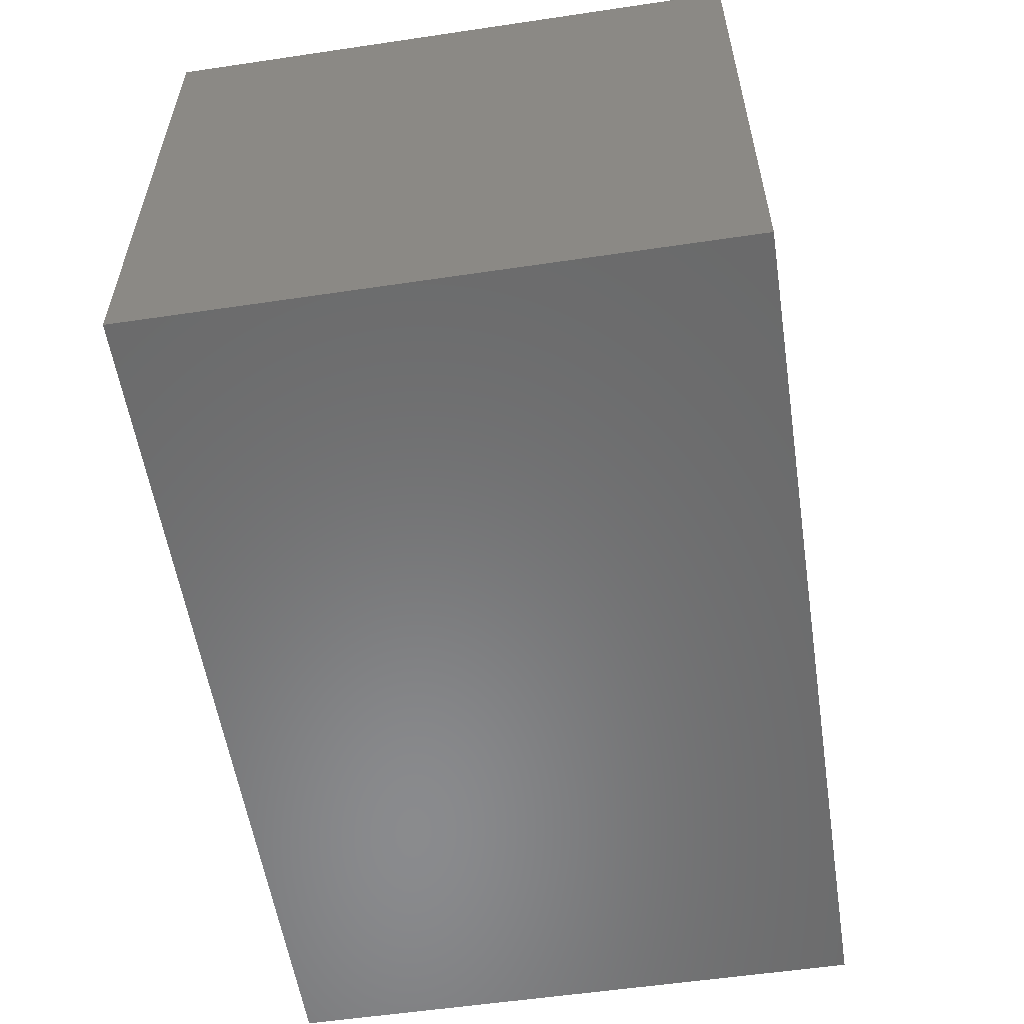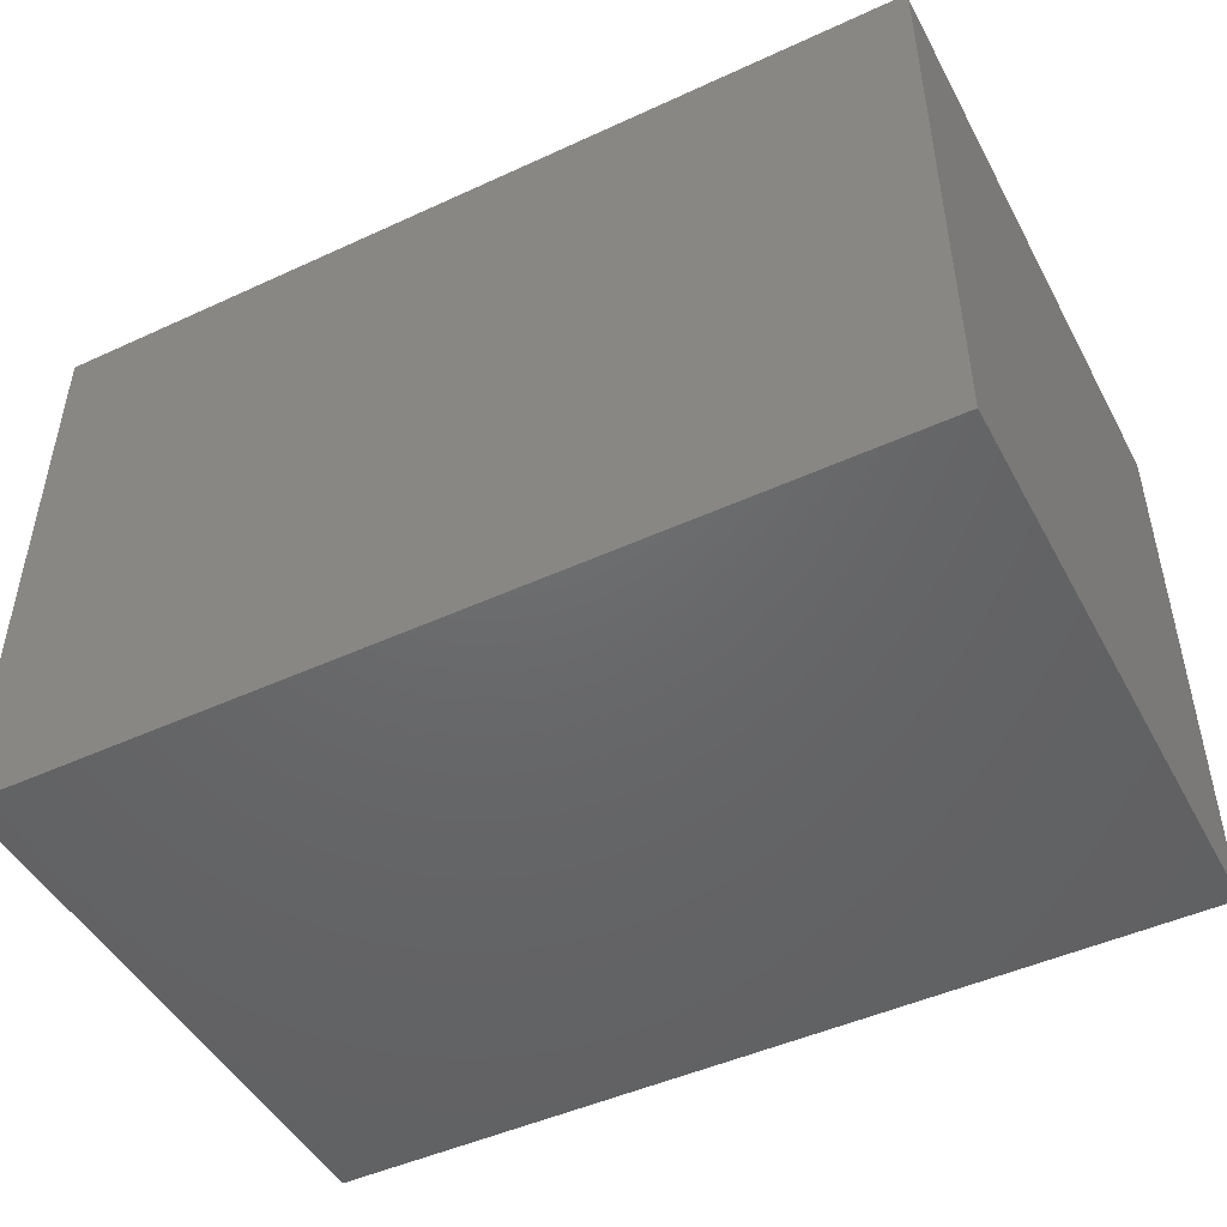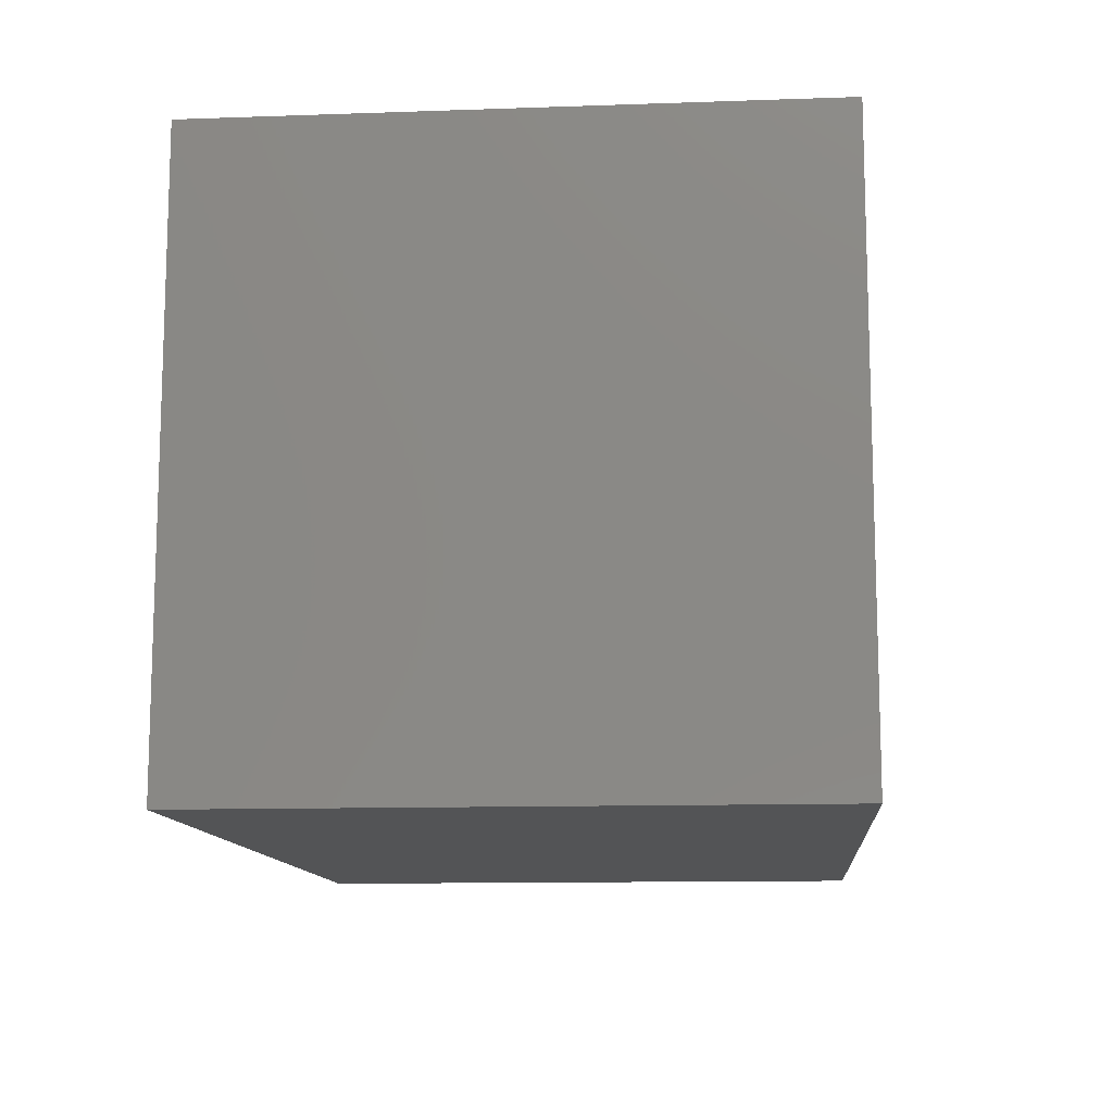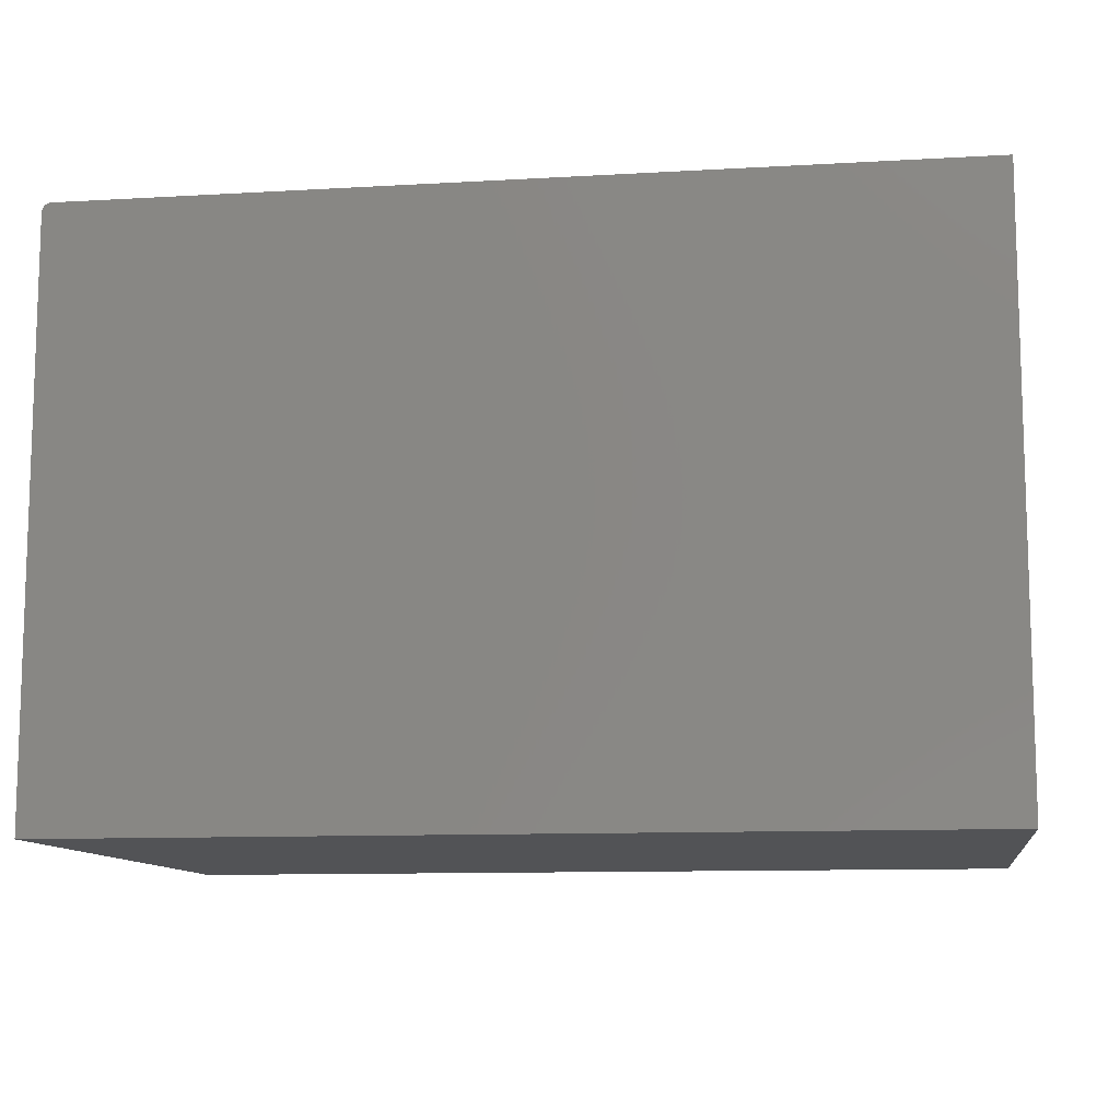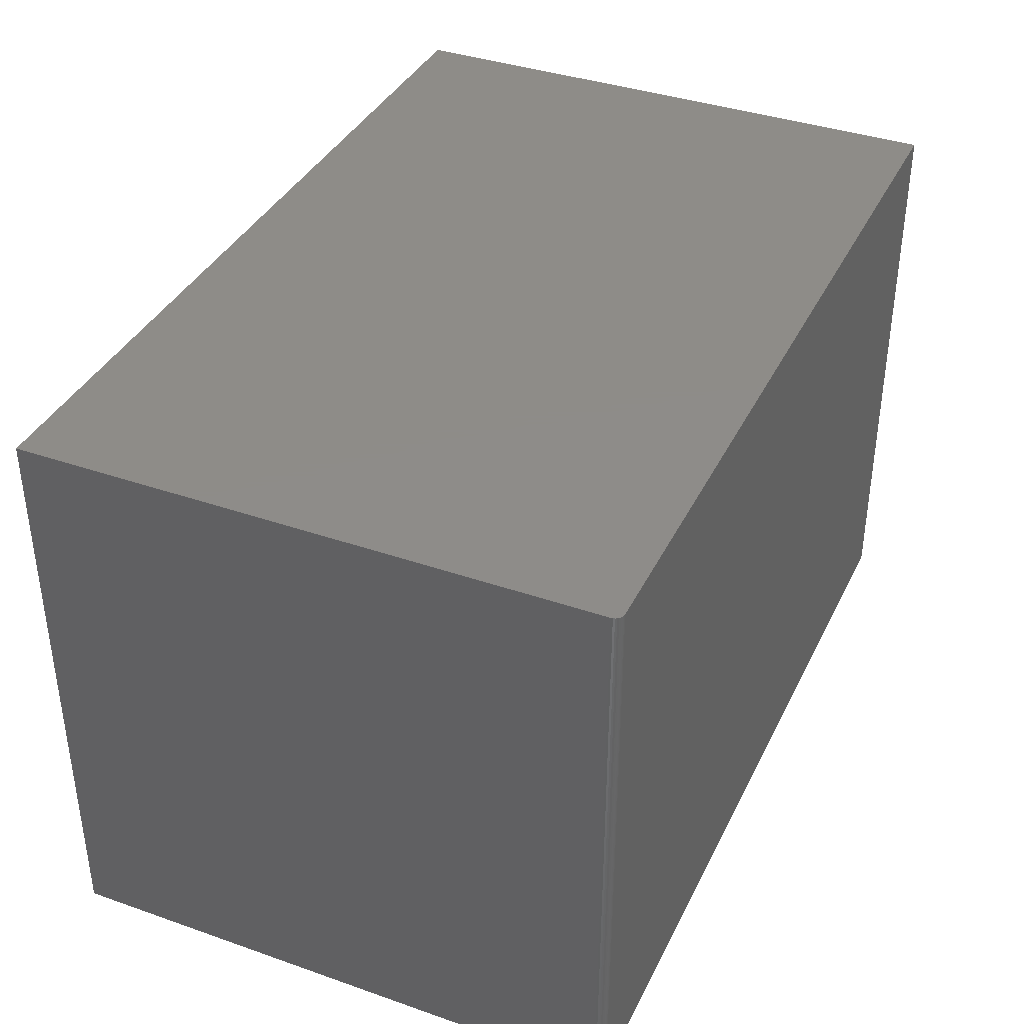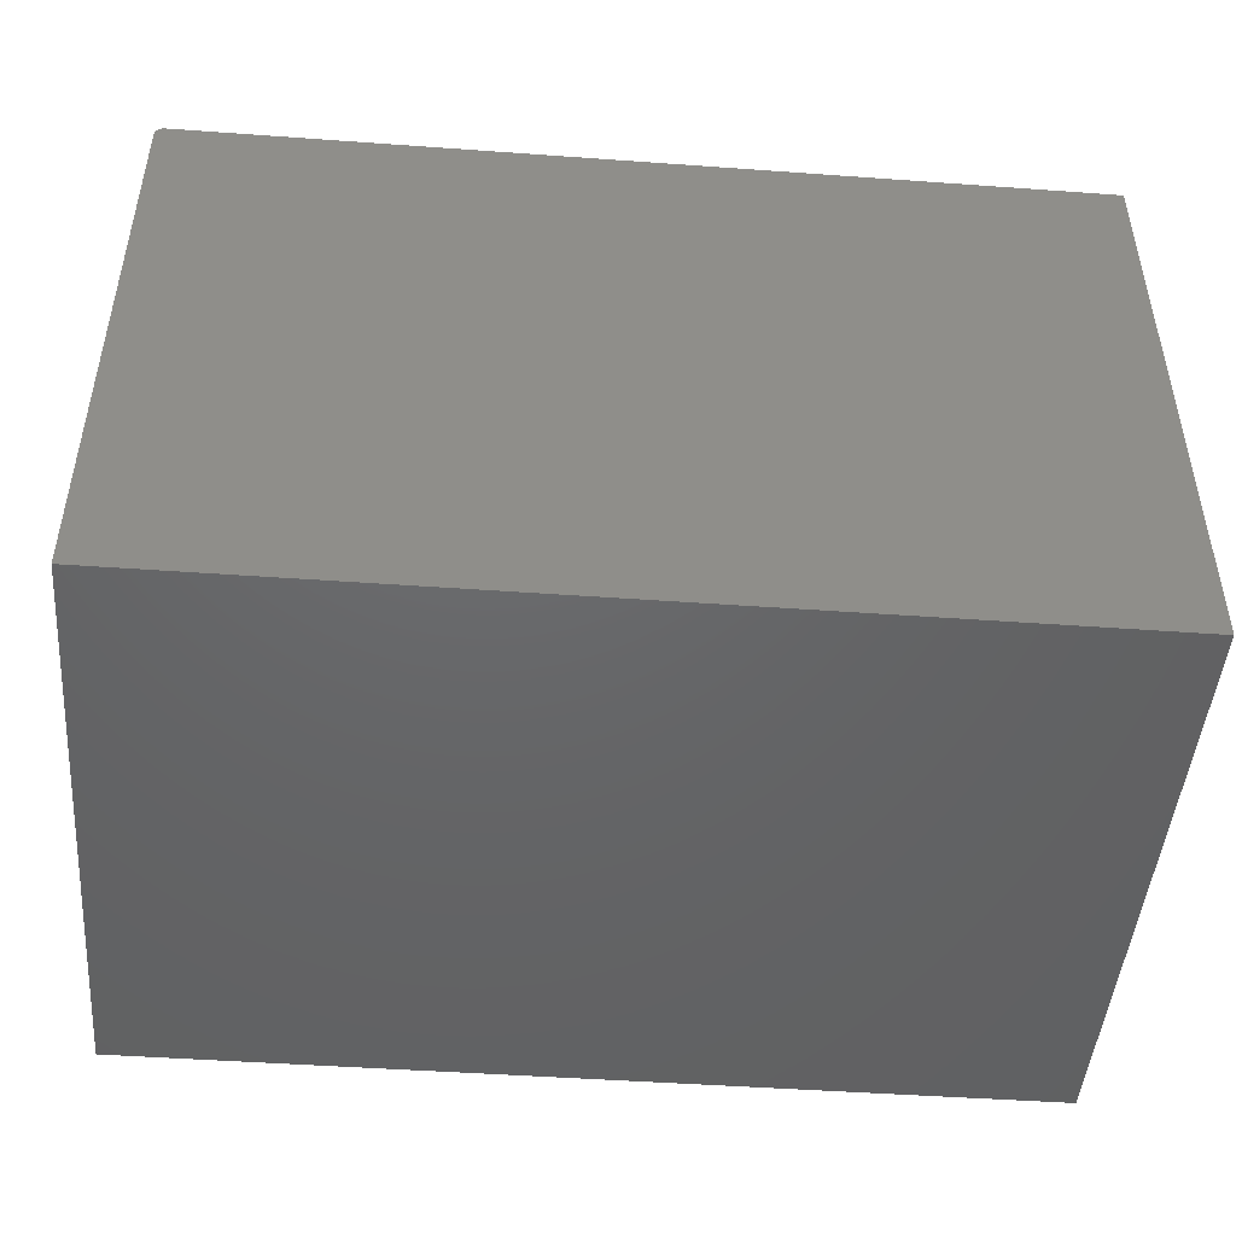
<metadata>
{"format":"stl","ext":"stl","renderer":"f3d","projection":"perspective","resolution":1024,"background":"white","views":[{"elev":-56.4,"azim":-81.2,"up":"+Z"},{"elev":-47.5,"azim":-152.6,"up":"+Z"},{"elev":-11.8,"azim":94.8,"up":"+Y"},{"elev":-10.7,"azim":8.2,"up":"+Z"},{"elev":37.9,"azim":-66.1,"up":"+Y"},{"elev":-46.8,"azim":-4.7,"up":"+Z"}]}
</metadata>
<code>
# stl→obj: 24 verts, 44 faces
v 0.001317 -0.5 0.4939
v 0.003472 -0.5 0.4961
v 0.002288 -0.5 0.4951
v 2.998e-17 -0.5 0.4896
v 0 -0.5 0
v 0.75 -0.5 -4.592e-17
v 0.75 -0.5 0.4974
v 0.0005947 -0.5 0.4925
v 0.0001501 -0.5 0.4911
v 0.007812 -0.5 0.4974
v 0.006288 -0.5 0.4972
v 0.004823 -0.5 0.4968
v 0.002288 0 0.4951
v 0.003472 0 0.4961
v 0.001317 0 0.4939
v 0.75 0 -4.592e-17
v 0 0 0
v 2.998e-17 0 0.4896
v 0.75 0 0.4974
v 0.0001501 0 0.4911
v 0.0005947 0 0.4925
v 0.004823 0 0.4968
v 0.006288 0 0.4972
v 0.007812 0 0.4974
f 1 2 3
f 4 5 6
f 7 2 1
f 7 1 8
f 7 8 9
f 7 9 4
f 7 4 6
f 2 7 10
f 2 10 11
f 2 11 12
f 13 14 15
f 16 17 18
f 19 16 18
f 19 18 20
f 19 20 21
f 19 21 15
f 19 15 14
f 14 22 23
f 14 23 24
f 14 24 19
f 18 17 4
f 4 17 5
f 7 19 10
f 10 19 24
f 18 4 20
f 20 4 9
f 20 9 21
f 21 9 8
f 21 8 15
f 15 8 1
f 15 1 13
f 13 1 3
f 13 3 14
f 14 3 2
f 14 2 22
f 22 2 12
f 22 12 23
f 23 12 11
f 23 11 24
f 24 11 10
f 16 19 6
f 6 19 7
f 5 17 6
f 6 17 16

</code>
